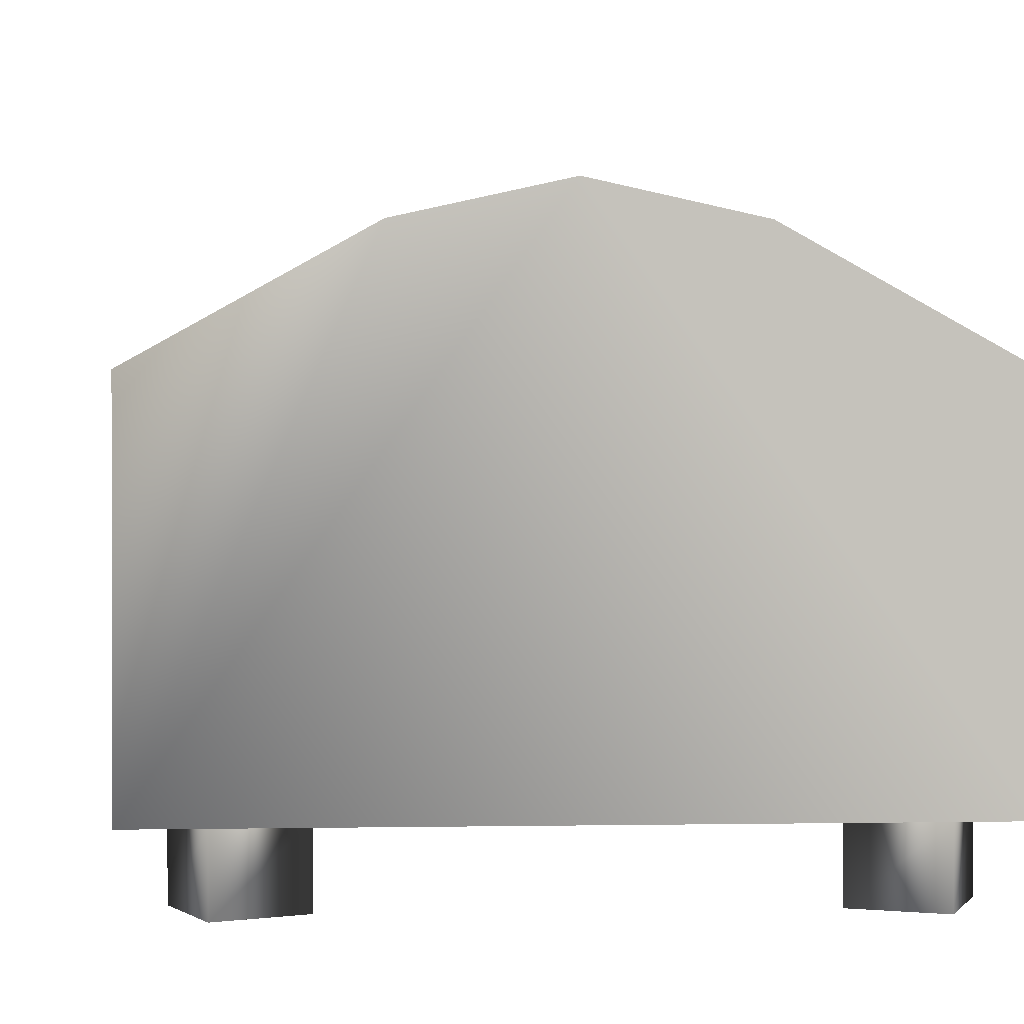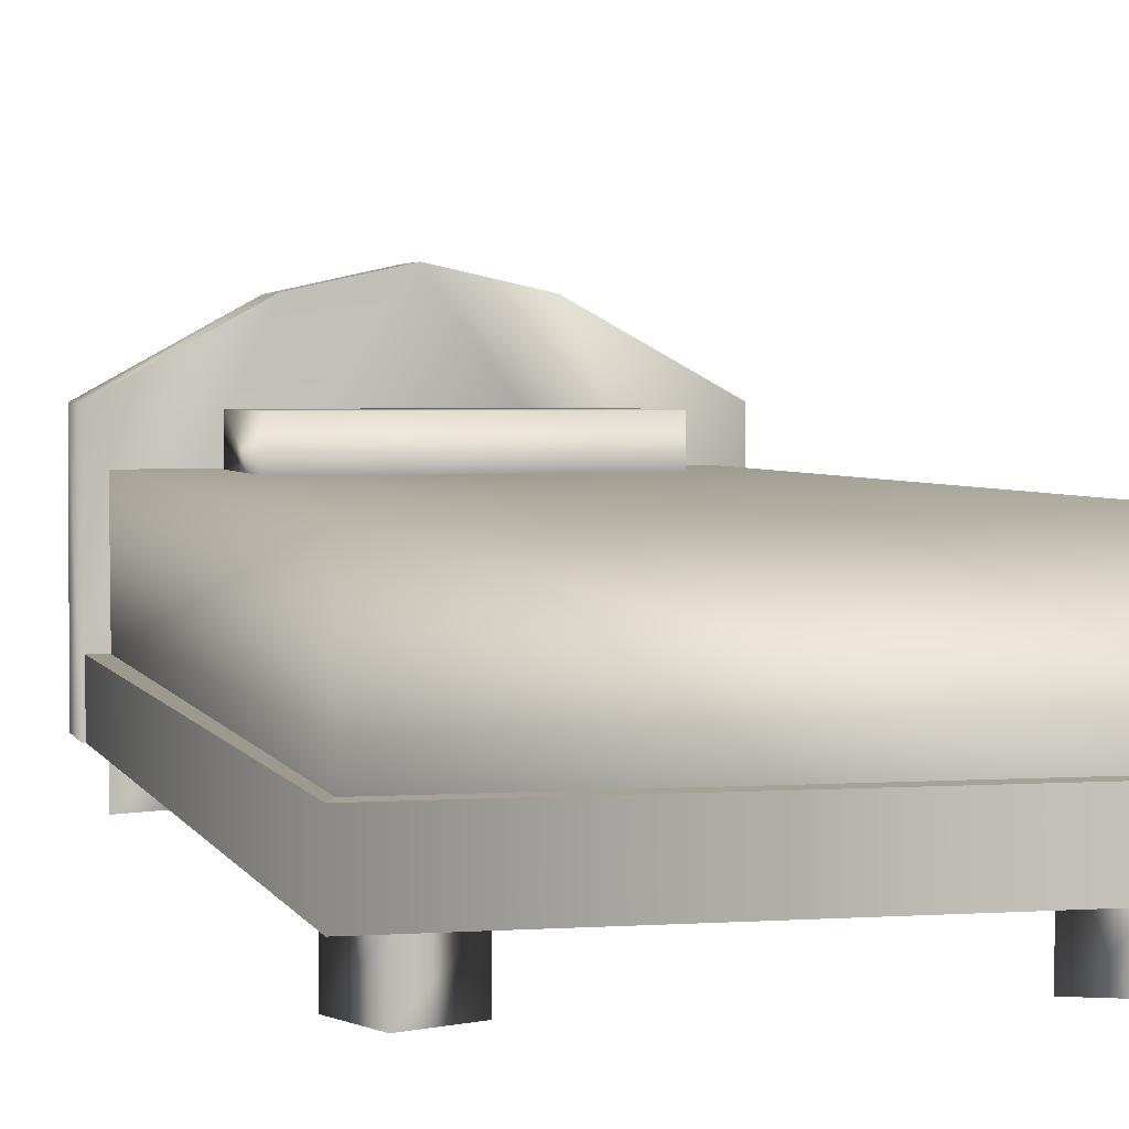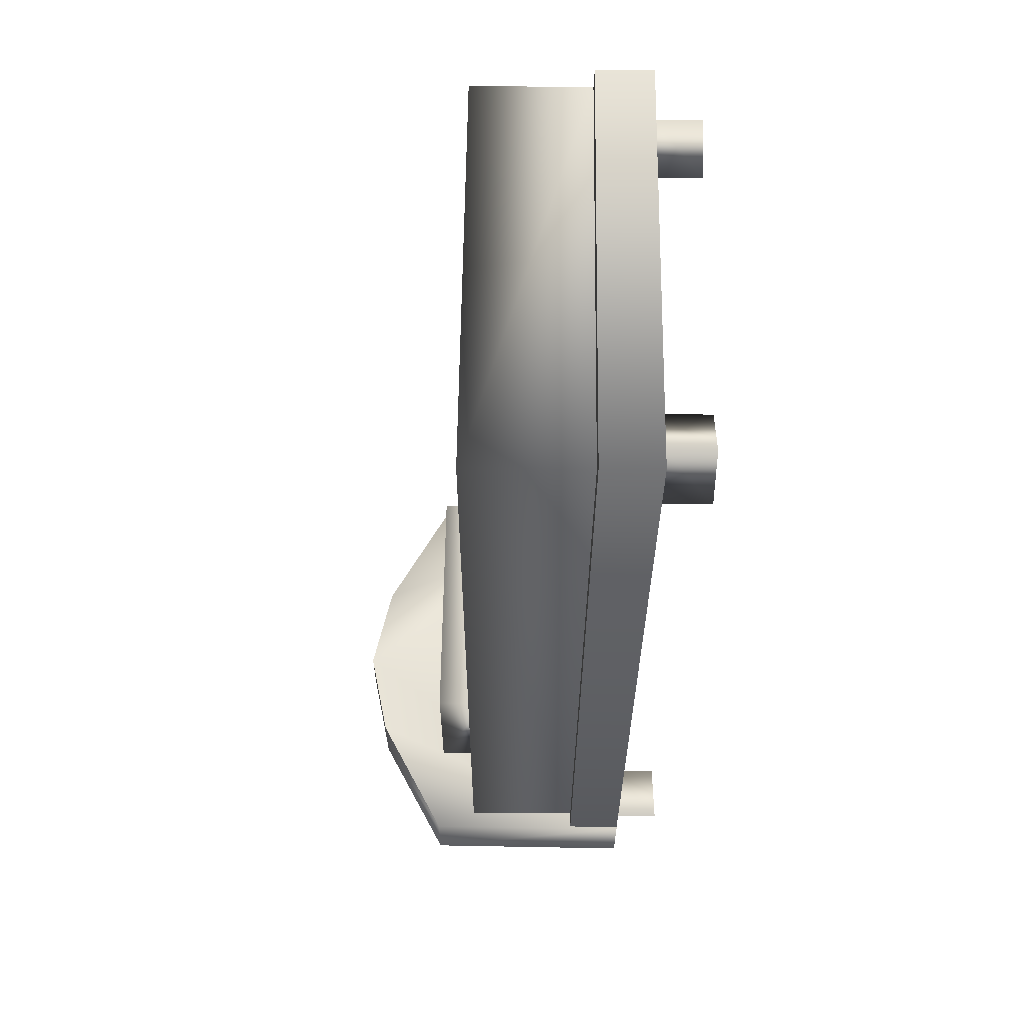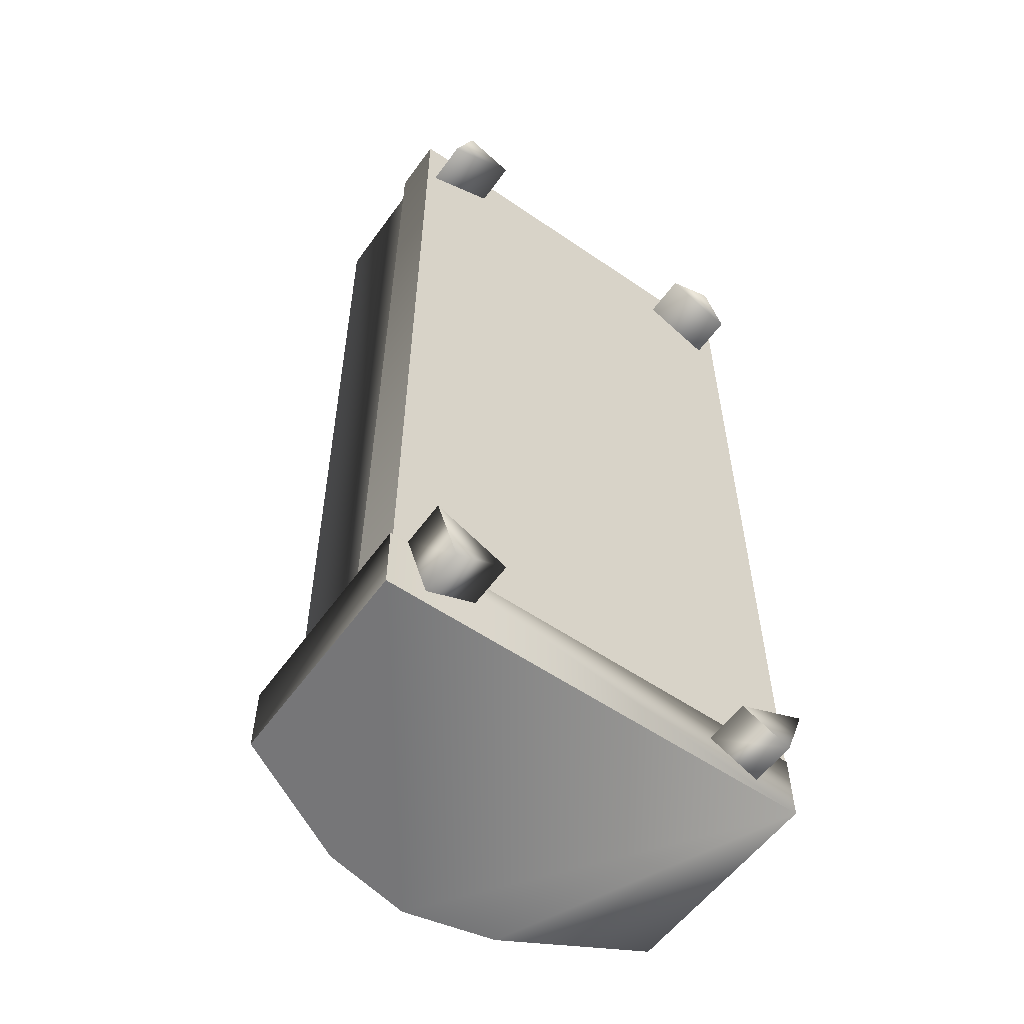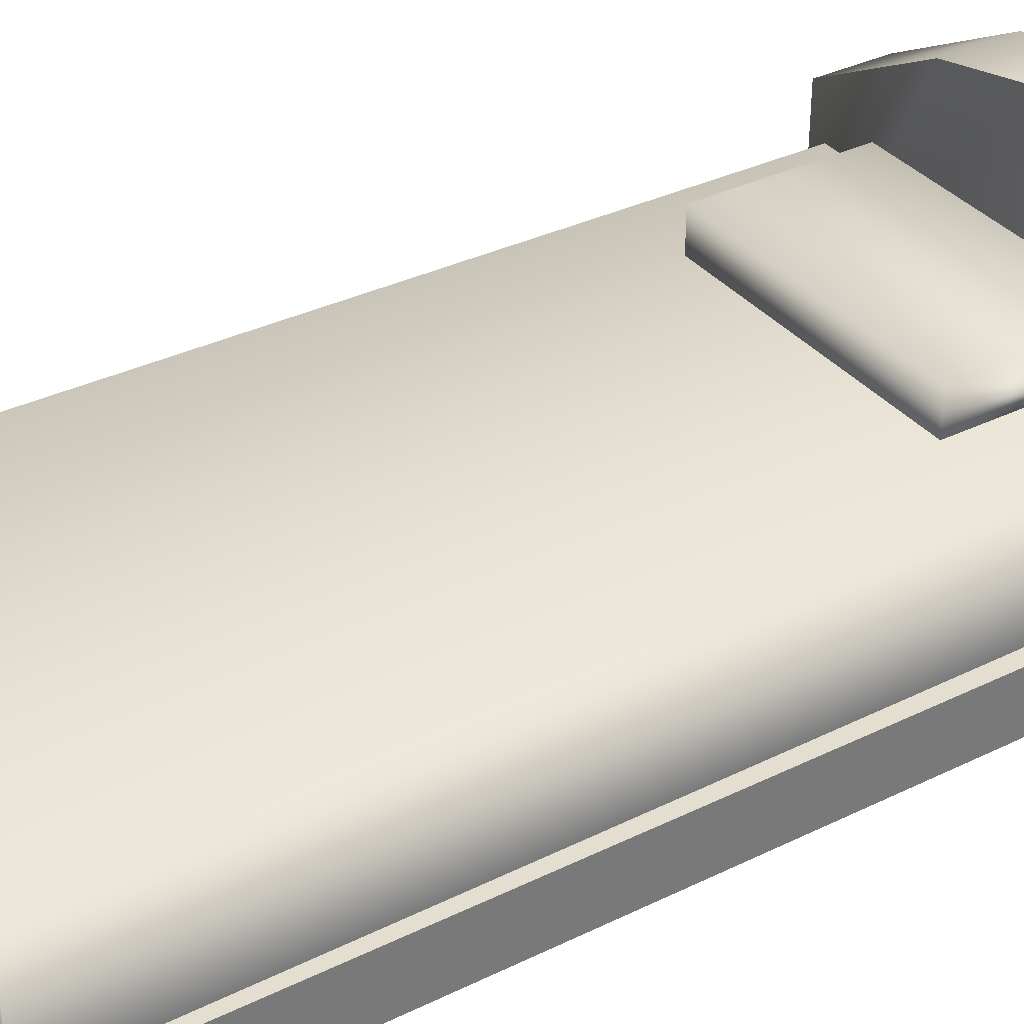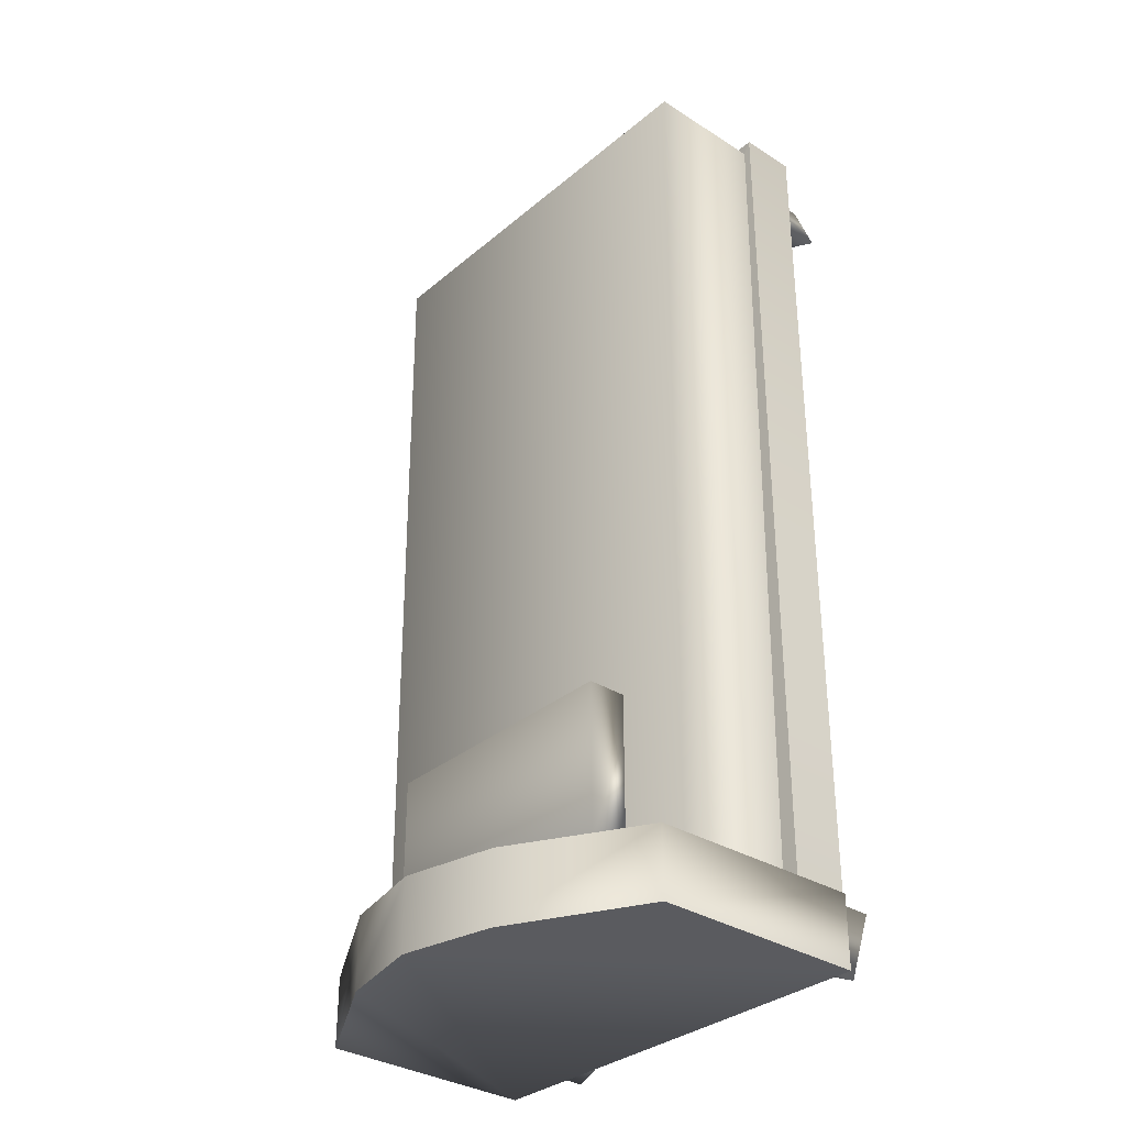
<metadata>
{"format":"obj","ext":"obj","renderer":"f3d","projection":"perspective","resolution":1024,"background":"white","views":[{"elev":2.3,"azim":176.0,"up":"+Y"},{"elev":2.9,"azim":-13.8,"up":"+Y"},{"elev":60.7,"azim":-89.2,"up":"+Z"},{"elev":-56.9,"azim":-35.5,"up":"+Z"},{"elev":34.6,"azim":56.6,"up":"+Y"},{"elev":-32.9,"azim":-131.1,"up":"+Z"}]}
</metadata>
<code>
o model_3146
v 0.4674 0.2188 0.9987
v 0.4676 0.2206 -0.8376
v 0.4324 0.2206 -0.8376
v 0.4462 0.2206 0.9704
v 0.4295 0.4727 -0.8376
v -0.4334 0.4727 -0.8376
v -0.4501 0.4727 0.9705
v 0.4462 0.4727 0.9705
v 0.4462 0.2206 0.9704
v 0.4324 0.2206 -0.8376
v -0.4646 0.09794 0.9987
v -0.4674 0.1001 -0.8376
v 0.468 0.1001 -0.8376
v 0.4687 0.09794 0.9987
v -0.4646 0.2187 0.9987
v -0.4501 0.2206 0.9704
v -0.4318 0.2206 -0.8376
v -0.4673 0.2206 -0.8376
v 0.4462 0.2206 0.9704
v -0.4501 0.2206 0.9704
v -0.4646 0.2187 0.9987
v 0.4674 0.2188 0.9987
v -0.4646 0.2187 0.9987
v -0.4673 0.2206 -0.8376
v -0.4674 0.1001 -0.8376
v -0.4646 0.09794 0.9987
v 0.4674 0.2188 0.9987
v -0.4646 0.2187 0.9987
v -0.4646 0.09794 0.9987
v 0.4687 0.09794 0.9987
v 0.468 0.1001 -0.8376
v 0.4676 0.2206 -0.8376
v 0.4674 0.2188 0.9987
v 0.4687 0.09794 0.9987
v -0.4318 0.2206 -0.8376
v -0.4501 0.2206 0.9704
v -0.4501 0.4727 0.9705
v -0.4501 0.2206 0.9704
v 0.4462 0.2206 0.9704
v 0.4462 0.4727 0.9705
v -0.4727 0.1001 -0.8289
v -0.4713 0.5629 -0.8312
v -0.4713 0.5629 -0.9778
v -0.4727 0.1001 -0.9801
v 0.4721 0.1001 -0.9801
v 0.4706 0.5629 -0.9778
v 0.4706 0.5629 -0.8312
v 0.4721 0.1001 -0.8289
v 0 0.7578 -0.9801
v -0.4727 0.1001 -0.9801
v -0.1972 0.7145 -0.9801
v -0.4727 0.1001 -0.8289
v -0.1972 0.7145 -0.8289
v -0.4713 0.5629 -0.8312
v -0.1972 0.7145 -0.8289
v 0 0.7578 -0.8289
v 0 0.7578 -0.9801
v -0.1972 0.7145 -0.9801
v 0.1972 0.7145 -0.8289
v 0.1972 0.7145 -0.9801
v -0.1972 0.7145 -0.9801
v -0.4713 0.5629 -0.9778
v -0.4713 0.5629 -0.8312
v -0.1972 0.7145 -0.8289
v 0.1972 0.7145 -0.8289
v 0.4706 0.5629 -0.8312
v 0.4706 0.5629 -0.9778
v 0.1972 0.7145 -0.9801
v -0.4727 0.1001 -0.8289
v -0.4727 0.1001 -0.9801
v 0.4721 0.1001 -0.9801
v 0.4721 0.1001 -0.8289
v 0 0.7578 -0.8289
v 0.4721 0.1001 -0.8289
v 0.1972 0.7145 -0.8289
v 0.4706 0.5629 -0.8312
v 0.4721 0.1001 -0.9801
v 0.1972 0.7145 -0.9801
v 0.4706 0.5629 -0.9778
v -0.4713 0.5629 -0.9778
v -0.4422 0 0.8354
v -0.3977 0 0.9544
v -0.3977 0.09793 0.9544
v -0.4422 0.09793 0.8354
v -0.3977 0 0.9544
v -0.2901 0 0.9051
v -0.2901 0.09793 0.9051
v -0.3977 0.09793 0.9544
v -0.4422 0.09793 0.8354
v -0.2901 0.09793 0.9051
v -0.2901 0 0.9051
v -0.4422 0 0.8354
v -0.3977 0 0.9544
v -0.4422 0 0.8354
v -0.2901 0 0.9051
v 0.2691 0.09793 0.9051
v 0.4212 0.09793 0.8354
v 0.4212 0 0.8354
v 0.2691 0 0.9051
v 0.2691 0 0.9051
v 0.3767 0 0.9544
v 0.3767 0.09793 0.9544
v 0.2691 0.09793 0.9051
v 0.3767 0 0.9544
v 0.4212 0 0.8354
v 0.4212 0.09793 0.8354
v 0.3767 0.09793 0.9544
v 0.3767 0 0.9544
v 0.2691 0 0.9051
v 0.4212 0 0.8354
v 0.3767 0 -0.9487
v 0.2691 0 -0.8994
v 0.2691 0.09793 -0.8994
v 0.3767 0.09793 -0.9486
v 0.4212 0.09793 -0.8297
v 0.2691 0.09793 -0.8994
v 0.2691 0 -0.8994
v 0.4212 0 -0.8297
v 0.4212 0 -0.8297
v 0.3767 0 -0.9487
v 0.3767 0.09793 -0.9486
v 0.4212 0.09793 -0.8297
v 0.4212 0 -0.8297
v 0.2691 0 -0.8994
v 0.3767 0 -0.9487
v -0.2833 0 -0.8994
v -0.3908 0 -0.9487
v -0.3908 0.09793 -0.9486
v -0.2833 0.09793 -0.8994
v -0.3908 0 -0.9487
v -0.4354 0 -0.8297
v -0.4354 0.09793 -0.8297
v -0.3908 0.09793 -0.9486
v -0.2833 0.09793 -0.8994
v -0.4354 0.09793 -0.8297
v -0.4354 0 -0.8297
v -0.2833 0 -0.8994
v -0.2833 0 -0.8994
v -0.4354 0 -0.8297
v -0.3908 0 -0.9487
v 0.2811 0.555 -0.4662
v 0.2811 0.4389 -0.4662
v 0.2811 0.4389 -0.7927
v 0.2811 0.555 -0.7927
v 0.2811 0.4389 -0.7927
v -0.2815 0.4389 -0.7927
v -0.2815 0.555 -0.7927
v 0.2811 0.555 -0.7927
v -0.2815 0.4389 -0.4662
v 0.2811 0.4389 -0.4662
v 0.2811 0.555 -0.4662
v -0.2815 0.555 -0.4662
v -0.2815 0.4389 -0.4662
v -0.2815 0.555 -0.4662
v -0.2815 0.555 -0.7927
v -0.2815 0.4389 -0.7927
v 0.2811 0.555 -0.7927
v -0.2815 0.555 -0.7927
v -0.2815 0.555 -0.4662
v 0.2811 0.555 -0.4662
g surface_000
f 37 39 40
f 37 38 39
f 35 36 7
f 35 7 6
f 5 6 7
f 5 7 8
f 9 5 8
f 9 10 5
f 31 33 34
f 31 32 33
f 27 29 30
f 27 28 29
f 23 25 26
f 23 24 25
f 19 21 22
f 19 20 21
f 15 17 18
f 15 16 17
f 14 11 13
f 11 12 13
f 1 3 4
f 1 2 3
f 51 50 80
f 49 50 51
f 77 50 49
f 77 49 78
f 77 78 79
f 75 74 76
f 73 74 75
f 52 74 73
f 52 73 53
f 52 53 54
f 69 71 72
f 69 70 71
f 65 67 68
f 65 66 67
f 61 63 64
f 61 62 63
f 56 59 60
f 56 60 57
f 55 56 57
f 55 57 58
f 45 47 48
f 45 46 47
f 41 43 44
f 41 42 43
f 93 94 95
f 89 91 92
f 89 90 91
f 85 87 88
f 85 86 87
f 81 83 84
f 81 82 83
f 108 109 110
f 104 106 107
f 104 105 106
f 100 102 103
f 100 101 102
f 96 98 99
f 96 97 98
f 123 124 125
f 119 121 122
f 119 120 121
f 115 117 118
f 115 116 117
f 111 113 114
f 111 112 113
f 138 139 140
f 134 136 137
f 134 135 136
f 130 132 133
f 130 131 132
f 126 128 129
f 126 127 128
f 157 159 160
f 157 158 159
f 153 155 156
f 153 154 155
f 149 151 152
f 149 150 151
f 145 147 148
f 145 146 147
f 141 143 144
f 141 142 143

</code>
